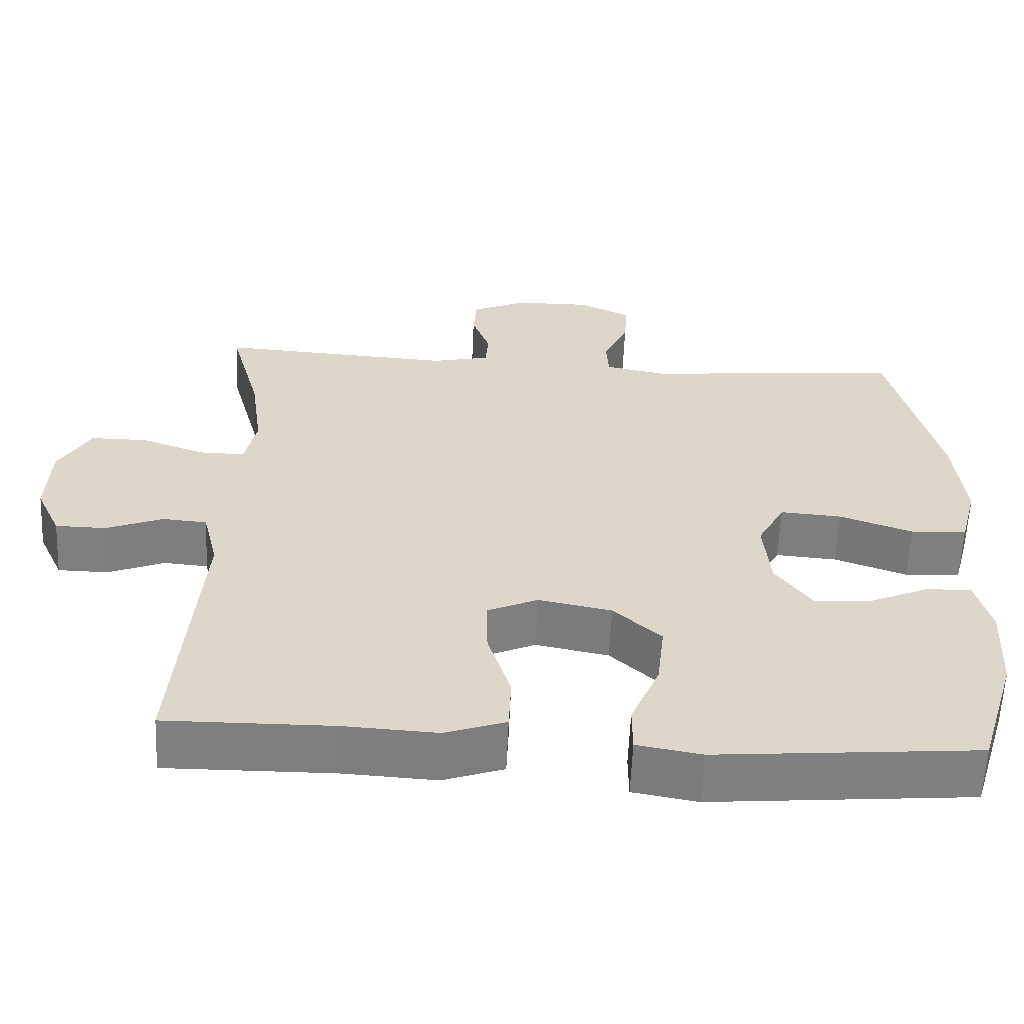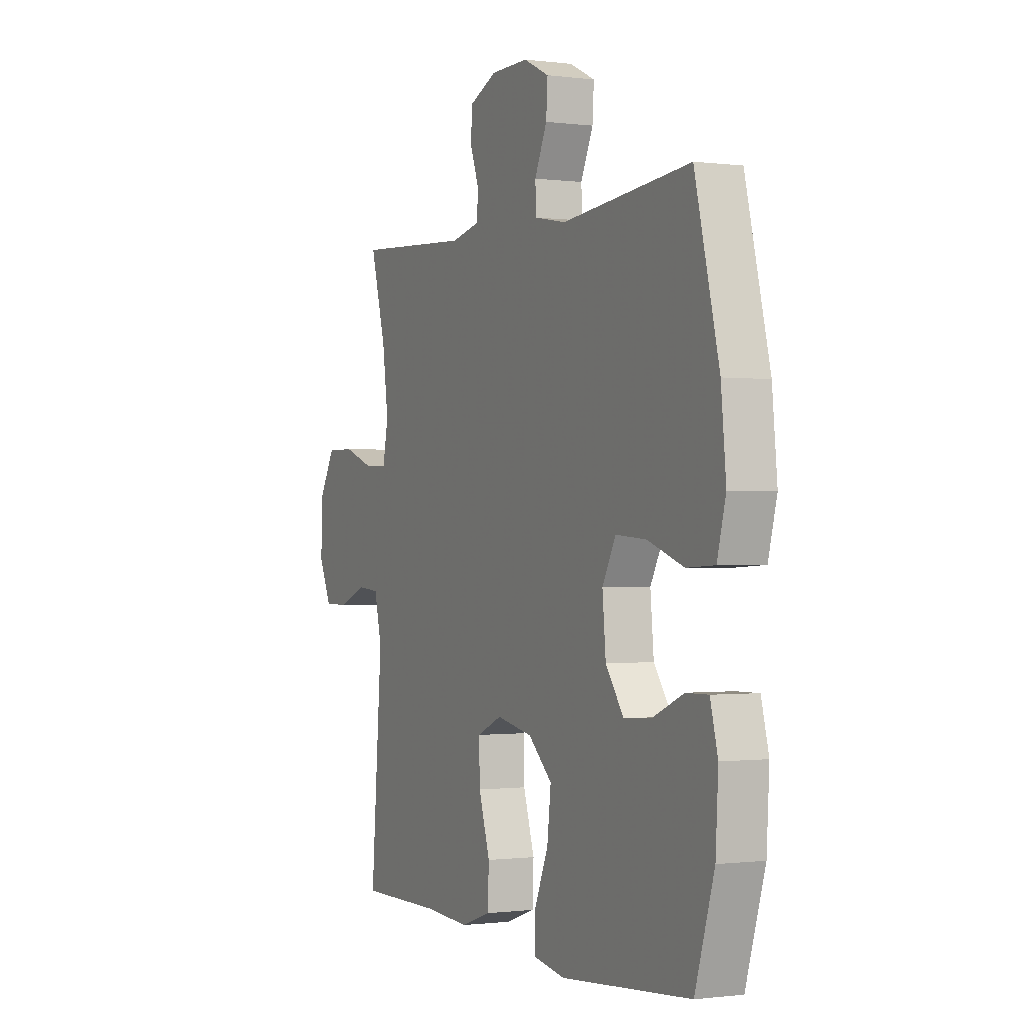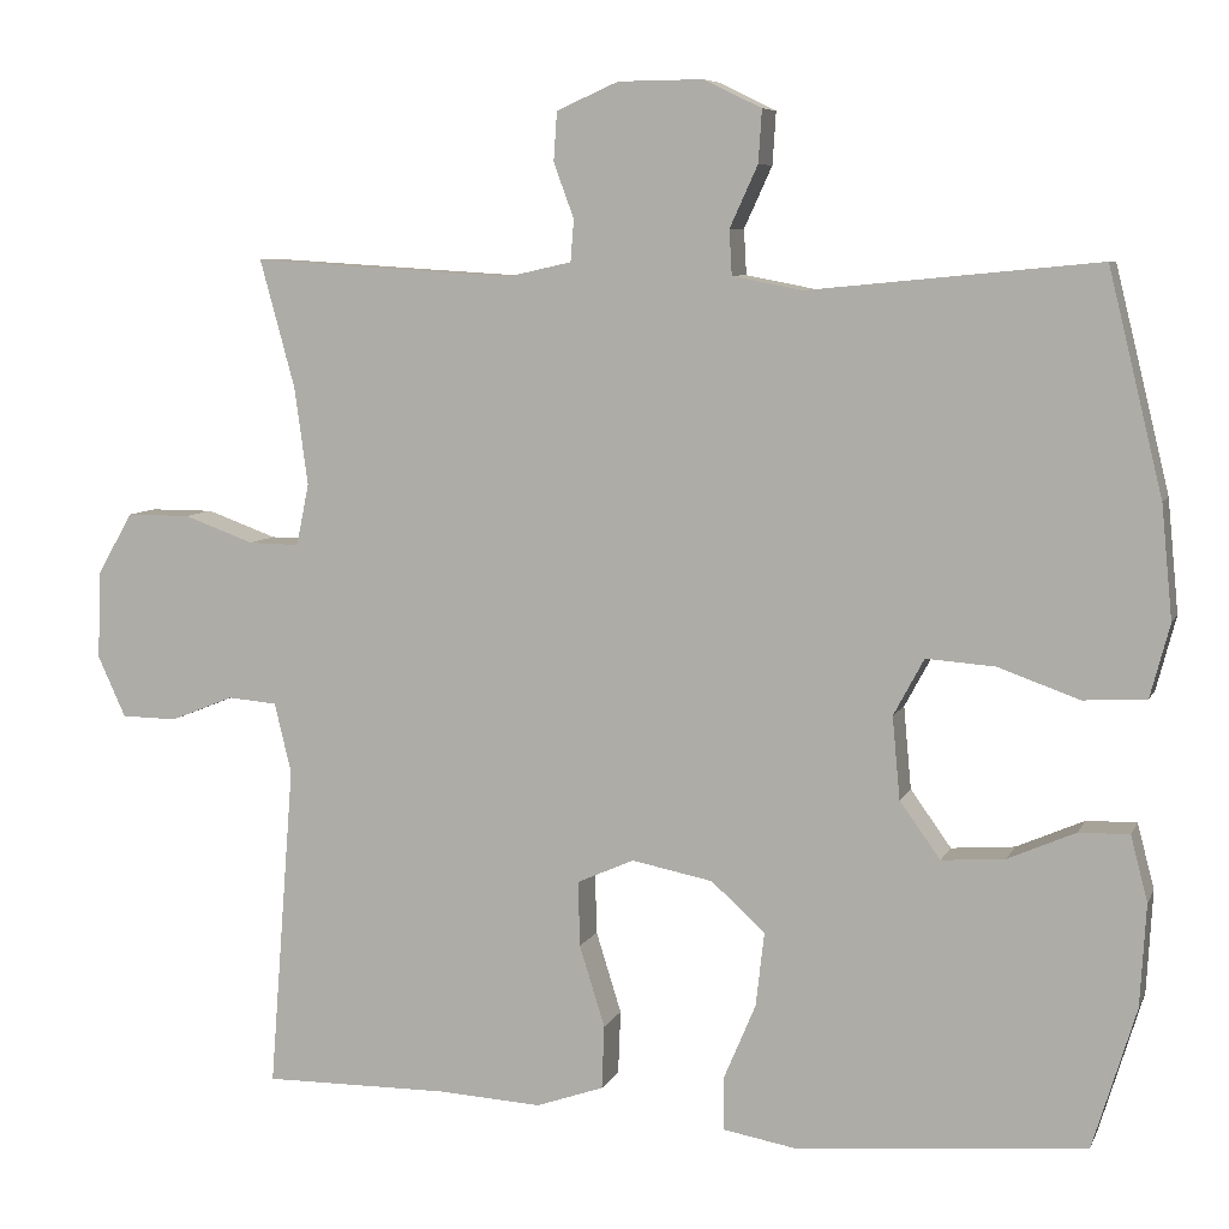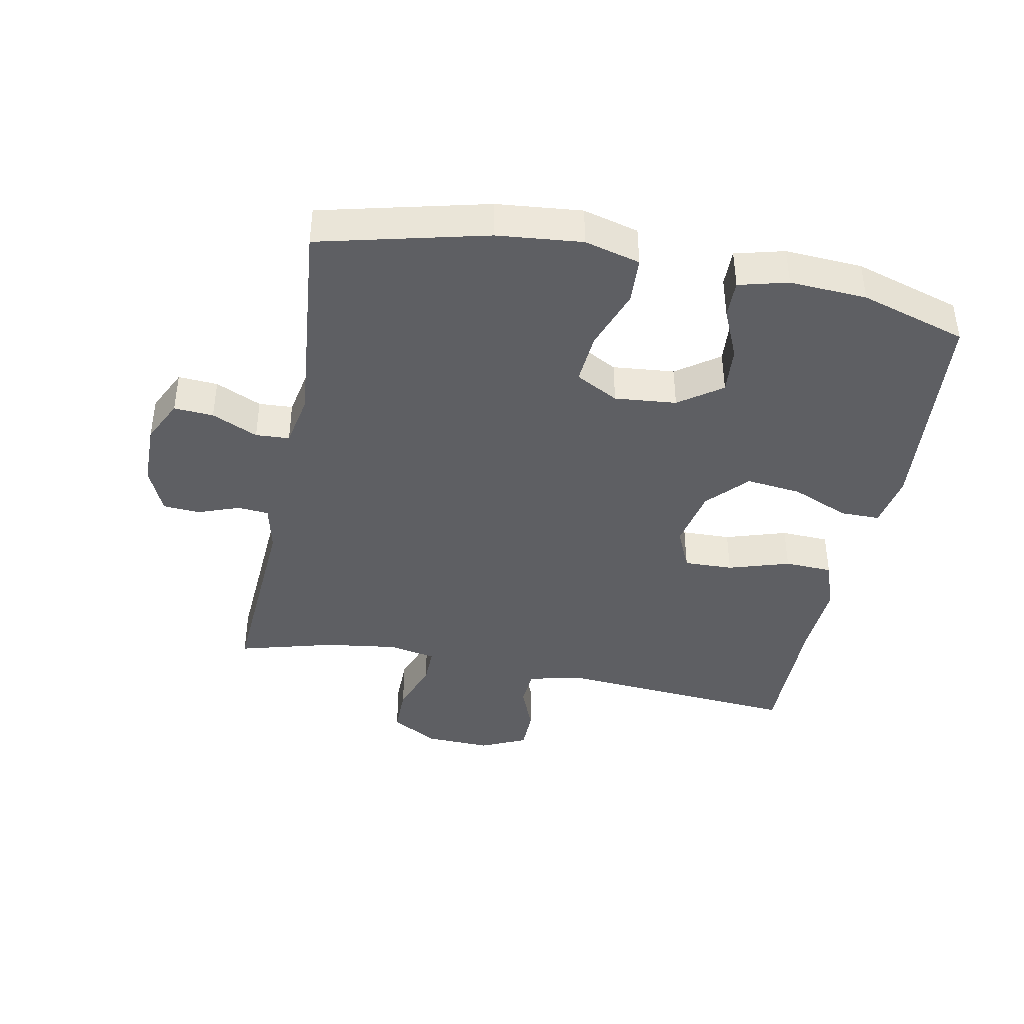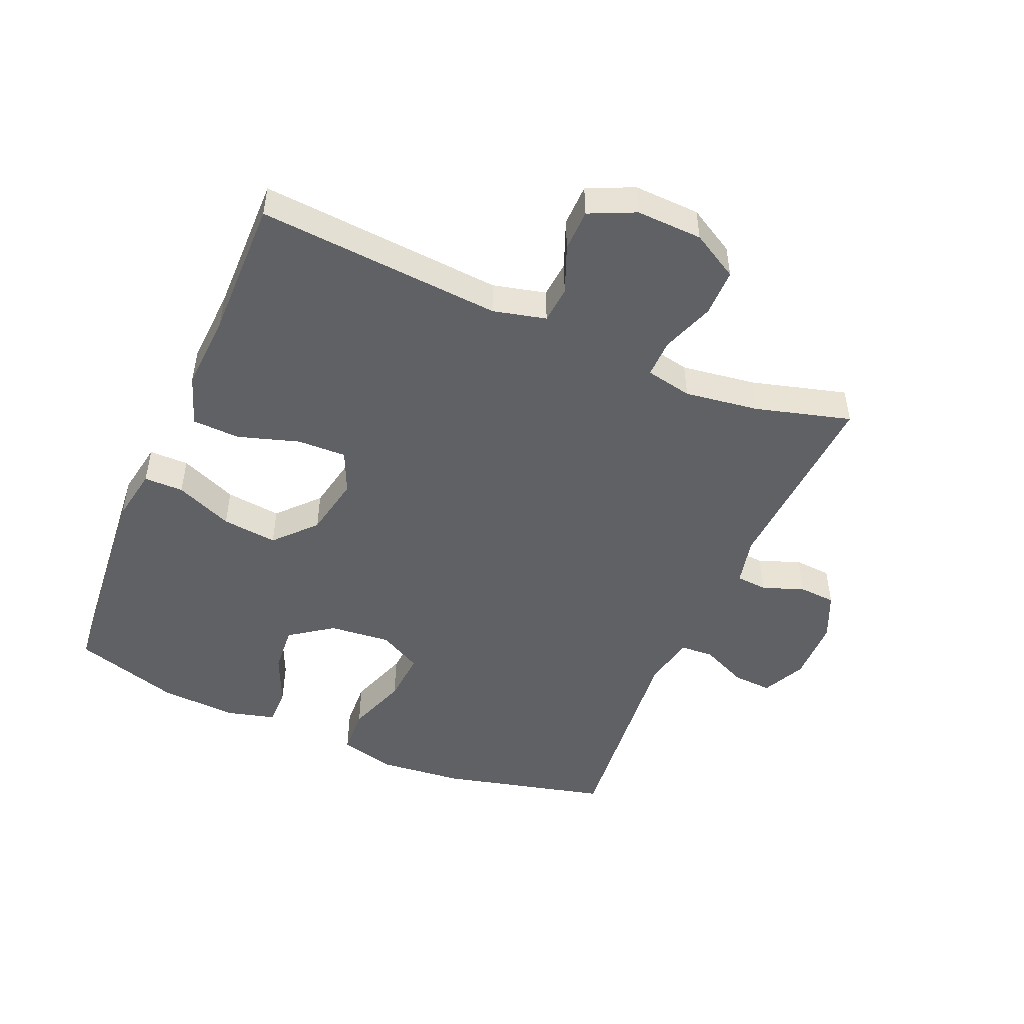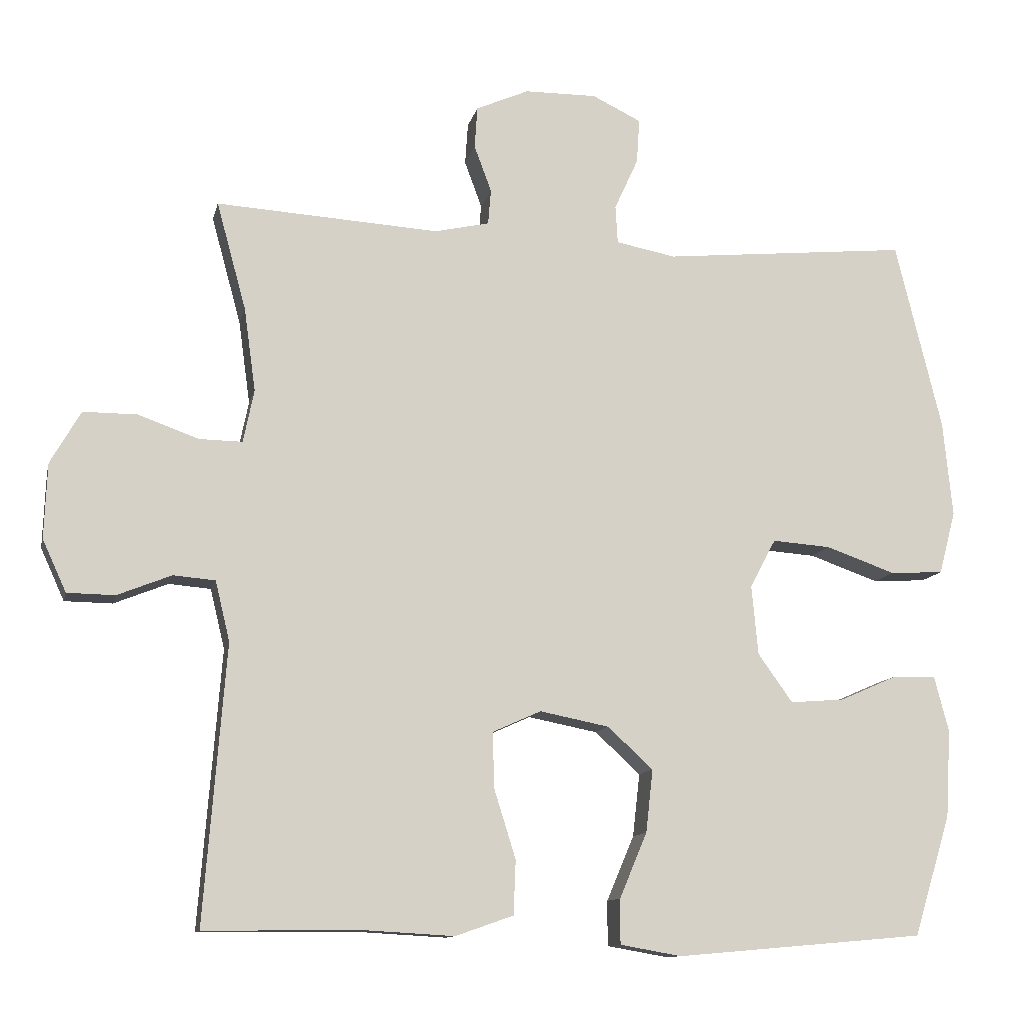
<metadata>
{"format":"obj","ext":"obj","renderer":"f3d","projection":"perspective","resolution":1024,"background":"white","views":[{"elev":-59.8,"azim":-2.5,"up":"+Z"},{"elev":-0.6,"azim":64.3,"up":"+Z"},{"elev":7.3,"azim":16.2,"up":"+Z"},{"elev":-41.0,"azim":78.9,"up":"+Y"},{"elev":-48.8,"azim":-113.1,"up":"+Y"},{"elev":-11.5,"azim":-12.3,"up":"+Z"}]}
</metadata>
<code>
v -0.5 0.07 -0.5
v -0.47 0.07 -0.116
v -0.49 0.07 -0.033
v -0.548 0.07 -0.028
v -0.623 0.07 -0.058
v -0.689 0.07 -0.057
v -0.722 0.07 0.015
v -0.718 0.07 0.119
v -0.676 0.07 0.192
v -0.601 0.07 0.192
v -0.518 0.07 0.162
v -0.458 0.07 0.161
v -0.443 0.07 0.234
v -0.459 0.07 0.35
v -0.5 0.07 0.5
v -0.191 0.07 0.481
v -0.115 0.07 0.498
v -0.111 0.07 0.547
v -0.135 0.07 0.612
v -0.131 0.07 0.67
v -0.058 0.07 0.702
v 0.042 0.07 0.703
v 0.11 0.07 0.67
v 0.106 0.07 0.608
v 0.073 0.07 0.536
v 0.076 0.07 0.483
v 0.159 0.07 0.467
v 0.5 0.07 0.5
v 0.564 0.07 0.238
v 0.577 0.07 0.105
v 0.554 0.07 0.018
v 0.48 0.07 0.014
v 0.384 0.07 0.048
v 0.303 0.07 0.054
v 0.267 0.07 -0.013
v 0.276 0.07 -0.11
v 0.324 0.07 -0.177
v 0.399 0.07 -0.171
v 0.479 0.07 -0.136
v 0.538 0.07 -0.135
v 0.558 0.07 -0.212
v 0.551 0.07 -0.333
v 0.5 0.07 -0.5
v 0.156 0.07 -0.53
v 0.071 0.07 -0.515
v 0.071 0.07 -0.453
v 0.109 0.07 -0.363
v 0.119 0.07 -0.276
v 0.056 0.07 -0.218
v -0.04 0.07 -0.199
v -0.107 0.07 -0.229
v -0.105 0.07 -0.306
v -0.075 0.07 -0.402
v -0.078 0.07 -0.477
v -0.158 0.07 -0.505
v -0.28 0.07 -0.498
v -0.5 0 -0.5
v -0.47 0 -0.116
v -0.49 0 -0.033
v -0.548 0 -0.028
v -0.623 0 -0.058
v -0.689 0 -0.057
v -0.722 0 0.015
v -0.718 0 0.119
v -0.676 0 0.192
v -0.601 0 0.192
v -0.518 0 0.162
v -0.458 0 0.161
v -0.443 0 0.234
v -0.459 0 0.35
v -0.5 0 0.5
v -0.191 0 0.481
v -0.115 0 0.498
v -0.111 0 0.547
v -0.135 0 0.612
v -0.131 0 0.67
v -0.058 0 0.702
v 0.042 0 0.703
v 0.11 0 0.67
v 0.106 0 0.608
v 0.073 0 0.536
v 0.076 0 0.483
v 0.159 0 0.467
v 0.5 0 0.5
v 0.564 0 0.238
v 0.577 0 0.105
v 0.554 0 0.018
v 0.48 0 0.014
v 0.384 0 0.048
v 0.303 0 0.054
v 0.267 0 -0.013
v 0.276 0 -0.11
v 0.324 0 -0.177
v 0.399 0 -0.171
v 0.479 0 -0.136
v 0.538 0 -0.135
v 0.558 0 -0.212
v 0.551 0 -0.333
v 0.5 0 -0.5
v 0.156 0 -0.53
v 0.071 0 -0.515
v 0.071 0 -0.453
v 0.109 0 -0.363
v 0.119 0 -0.276
v 0.056 0 -0.218
v -0.04 0 -0.199
v -0.107 0 -0.229
v -0.105 0 -0.306
v -0.075 0 -0.402
v -0.078 0 -0.477
v -0.158 0 -0.505
v -0.28 0 -0.498
f 53 54 55 56
f 52 53 56 1
f 51 52 1 2
f 50 51 2 3
f 49 50 3
f 44 45 46 47
f 44 47 48
f 43 44 48
f 42 43 48 49
f 38 39 40 41
f 37 38 41 42
f 30 31 32 33
f 30 33 34
f 27 28 29 30
f 26 27 30 34
f 22 23 24 25
f 22 25 26
f 21 22 26
f 18 19 20 21
f 17 18 21 26
f 16 17 26 34
f 14 15 16 34
f 8 9 10 11
f 8 11 12
f 7 8 12
f 4 5 6 7
f 3 4 7 12
f 37 42 49 3
f 13 14 34 35
f 13 35 36
f 13 36 37
f 3 12 13 37
f 112 111 110 109
f 57 112 109 108
f 58 57 108 107
f 59 58 107 106
f 59 106 105
f 103 102 101 100
f 104 103 100
f 104 100 99
f 105 104 99 98
f 97 96 95 94
f 98 97 94 93
f 89 88 87 86
f 90 89 86
f 86 85 84 83
f 90 86 83 82
f 81 80 79 78
f 82 81 78
f 82 78 77
f 77 76 75 74
f 82 77 74 73
f 90 82 73 72
f 90 72 71 70
f 67 66 65 64
f 68 67 64
f 68 64 63
f 63 62 61 60
f 68 63 60 59
f 59 105 98 93
f 91 90 70 69
f 92 91 69
f 93 92 69
f 93 69 68 59
f 1 57 58 2
f 2 58 59 3
f 3 59 60 4
f 4 60 61 5
f 5 61 62 6
f 6 62 63 7
f 7 63 64 8
f 8 64 65 9
f 9 65 66 10
f 10 66 67 11
f 11 67 68 12
f 12 68 69 13
f 13 69 70 14
f 14 70 71 15
f 15 71 72 16
f 16 72 73 17
f 17 73 74 18
f 18 74 75 19
f 19 75 76 20
f 20 76 77 21
f 21 77 78 22
f 22 78 79 23
f 23 79 80 24
f 24 80 81 25
f 25 81 82 26
f 26 82 83 27
f 27 83 84 28
f 28 84 85 29
f 29 85 86 30
f 30 86 87 31
f 31 87 88 32
f 32 88 89 33
f 33 89 90 34
f 34 90 91 35
f 35 91 92 36
f 36 92 93 37
f 37 93 94 38
f 38 94 95 39
f 39 95 96 40
f 40 96 97 41
f 41 97 98 42
f 42 98 99 43
f 43 99 100 44
f 44 100 101 45
f 45 101 102 46
f 46 102 103 47
f 47 103 104 48
f 48 104 105 49
f 49 105 106 50
f 50 106 107 51
f 51 107 108 52
f 52 108 109 53
f 53 109 110 54
f 54 110 111 55
f 55 111 112 56
f 56 112 57 1

</code>
